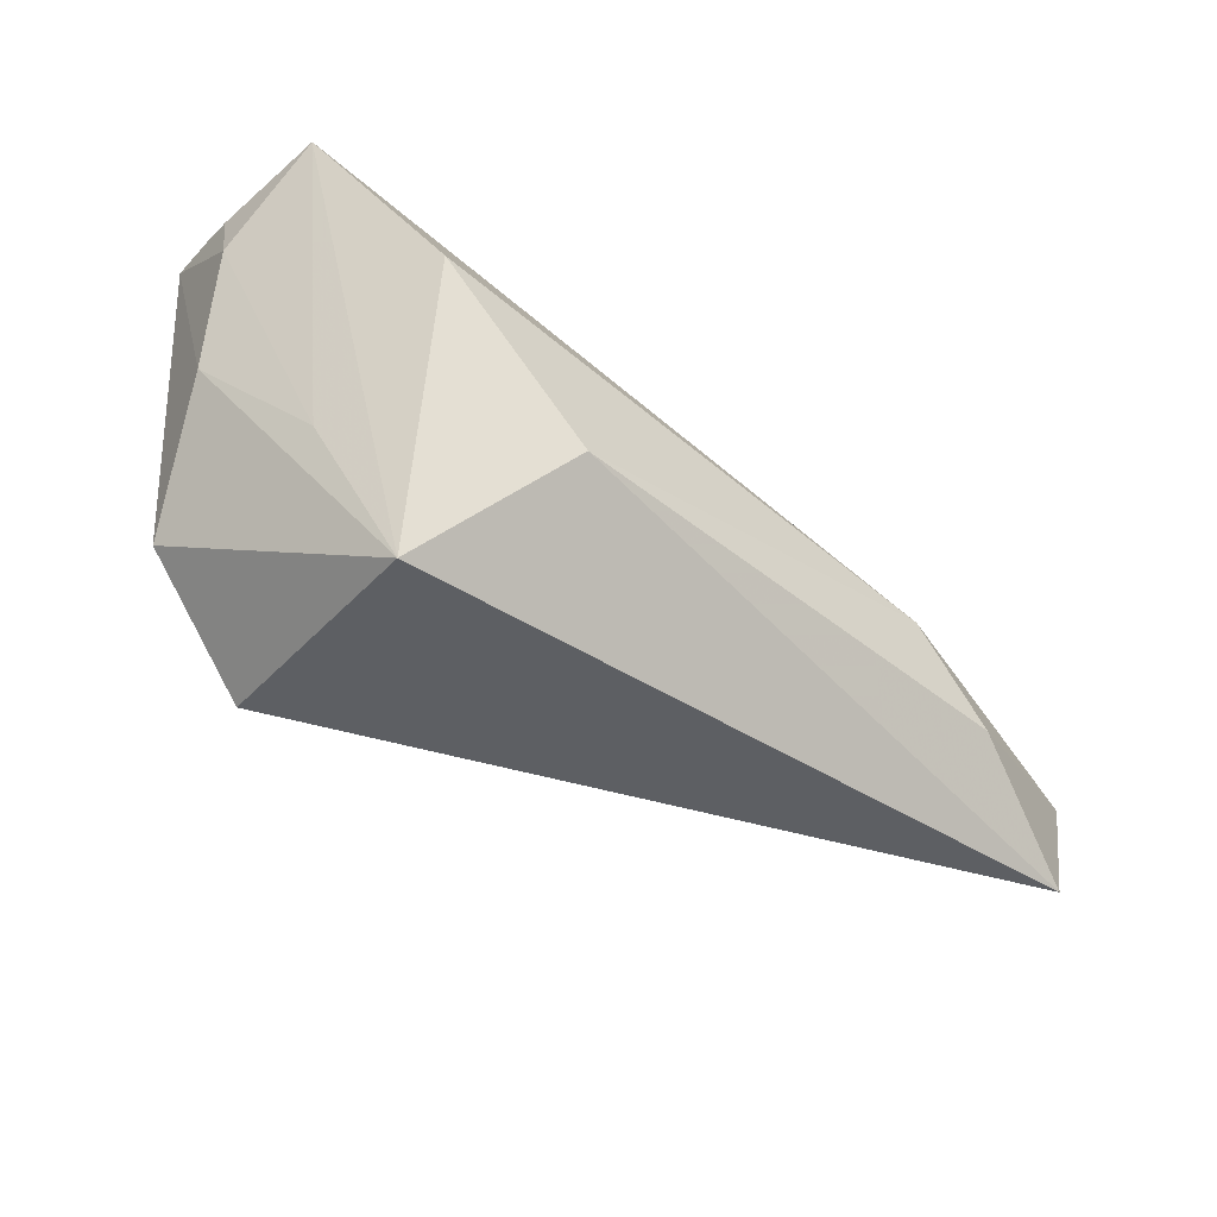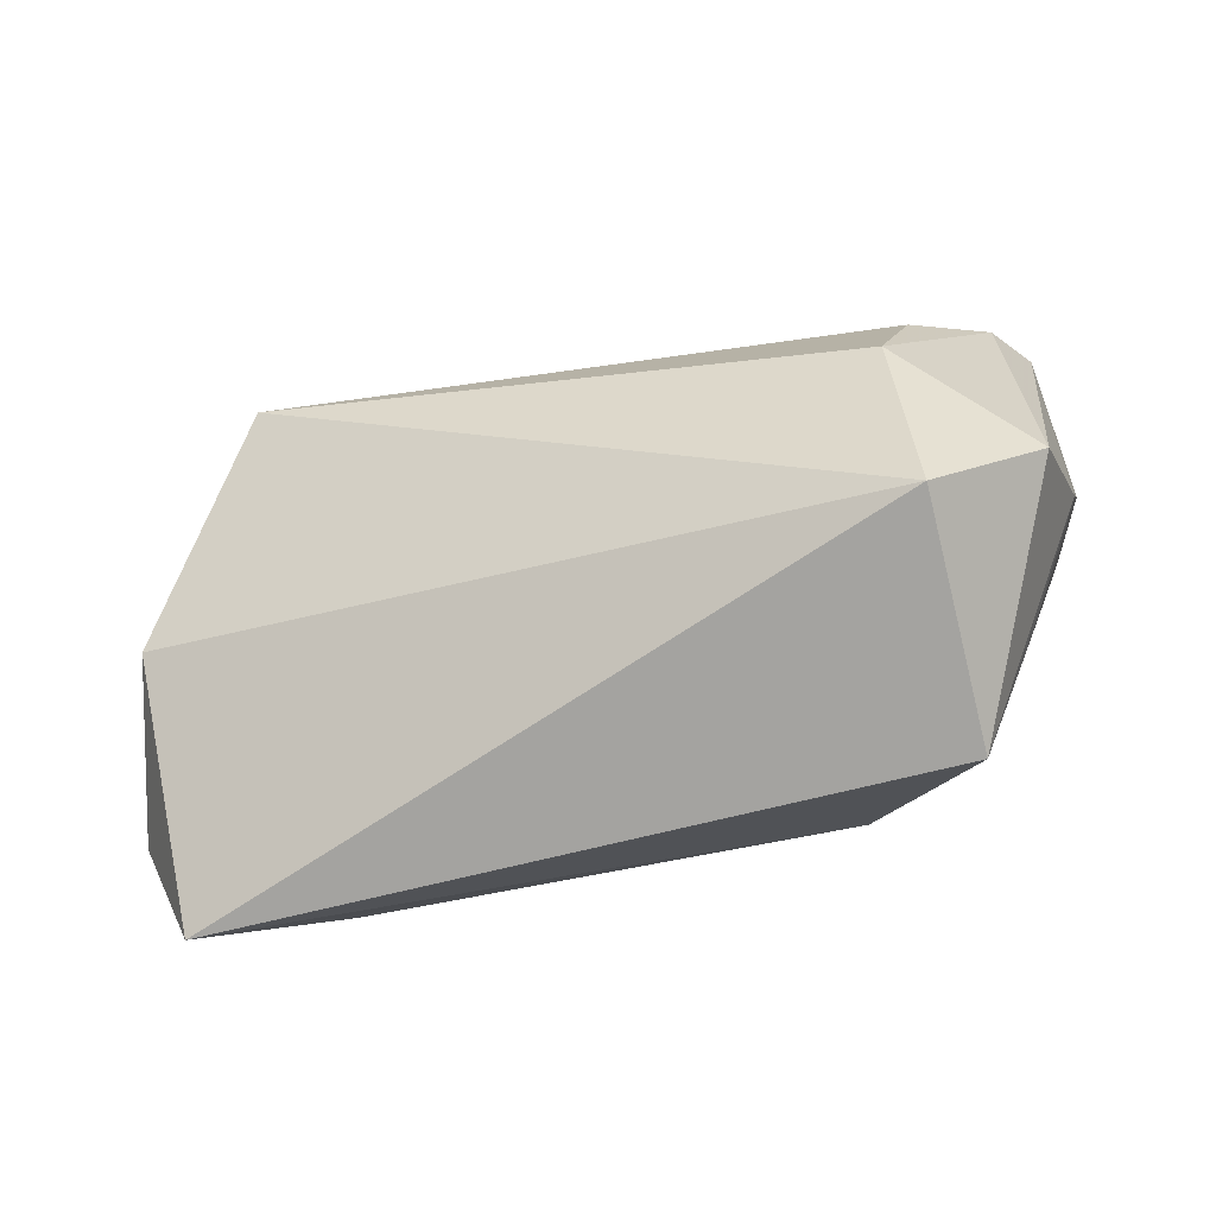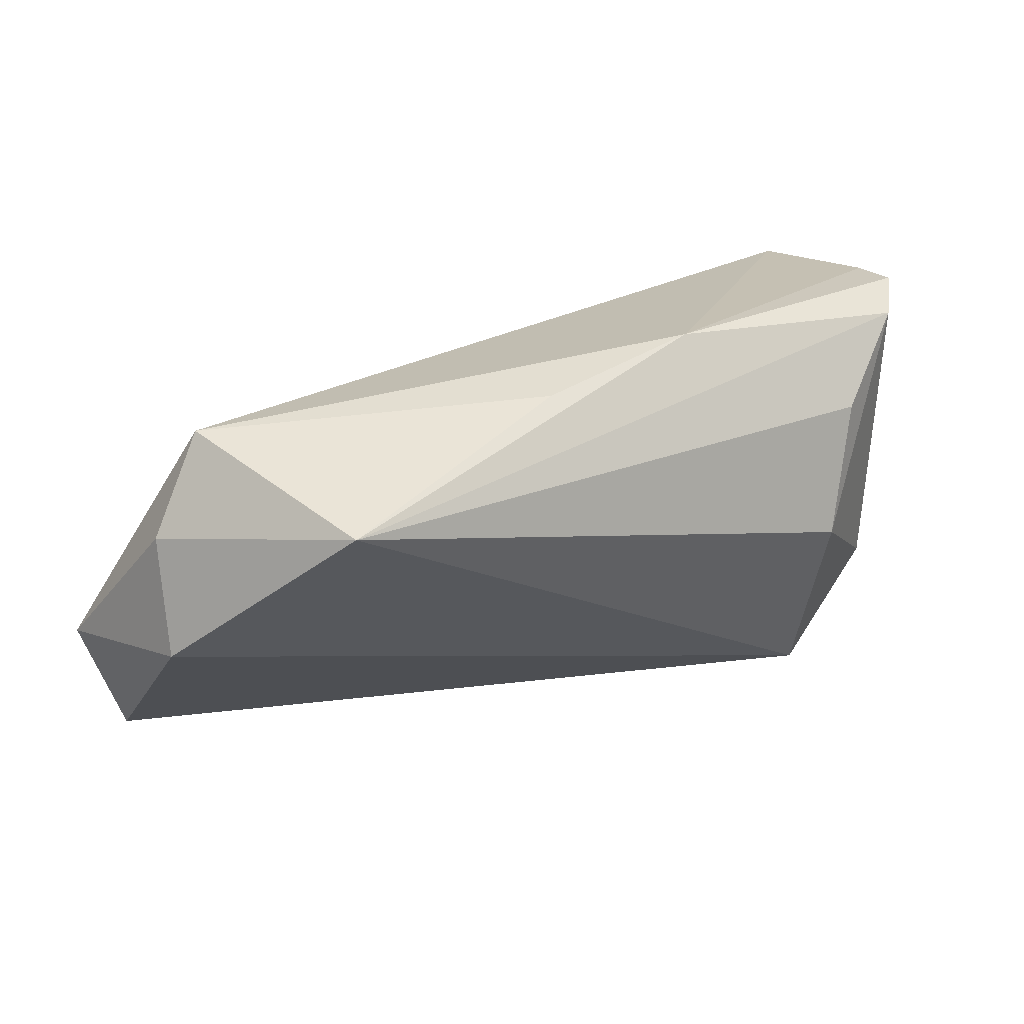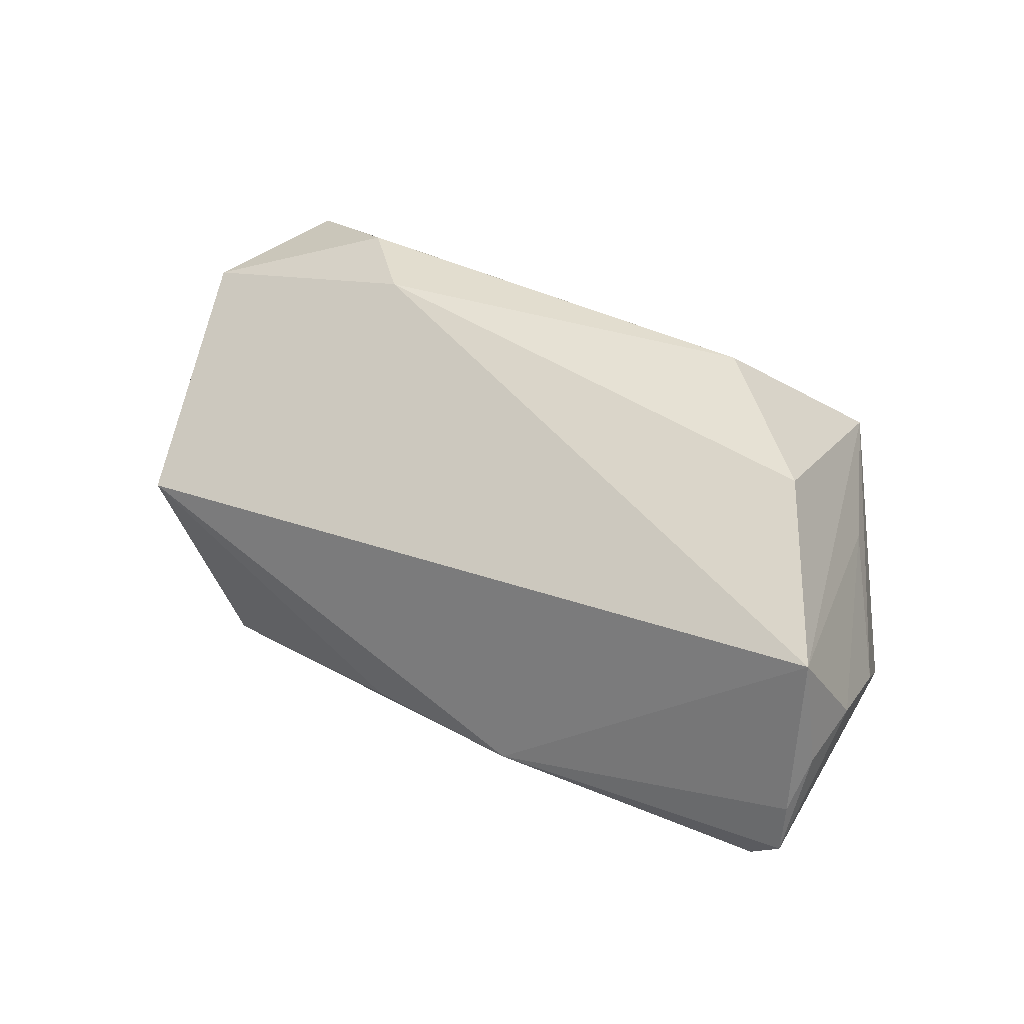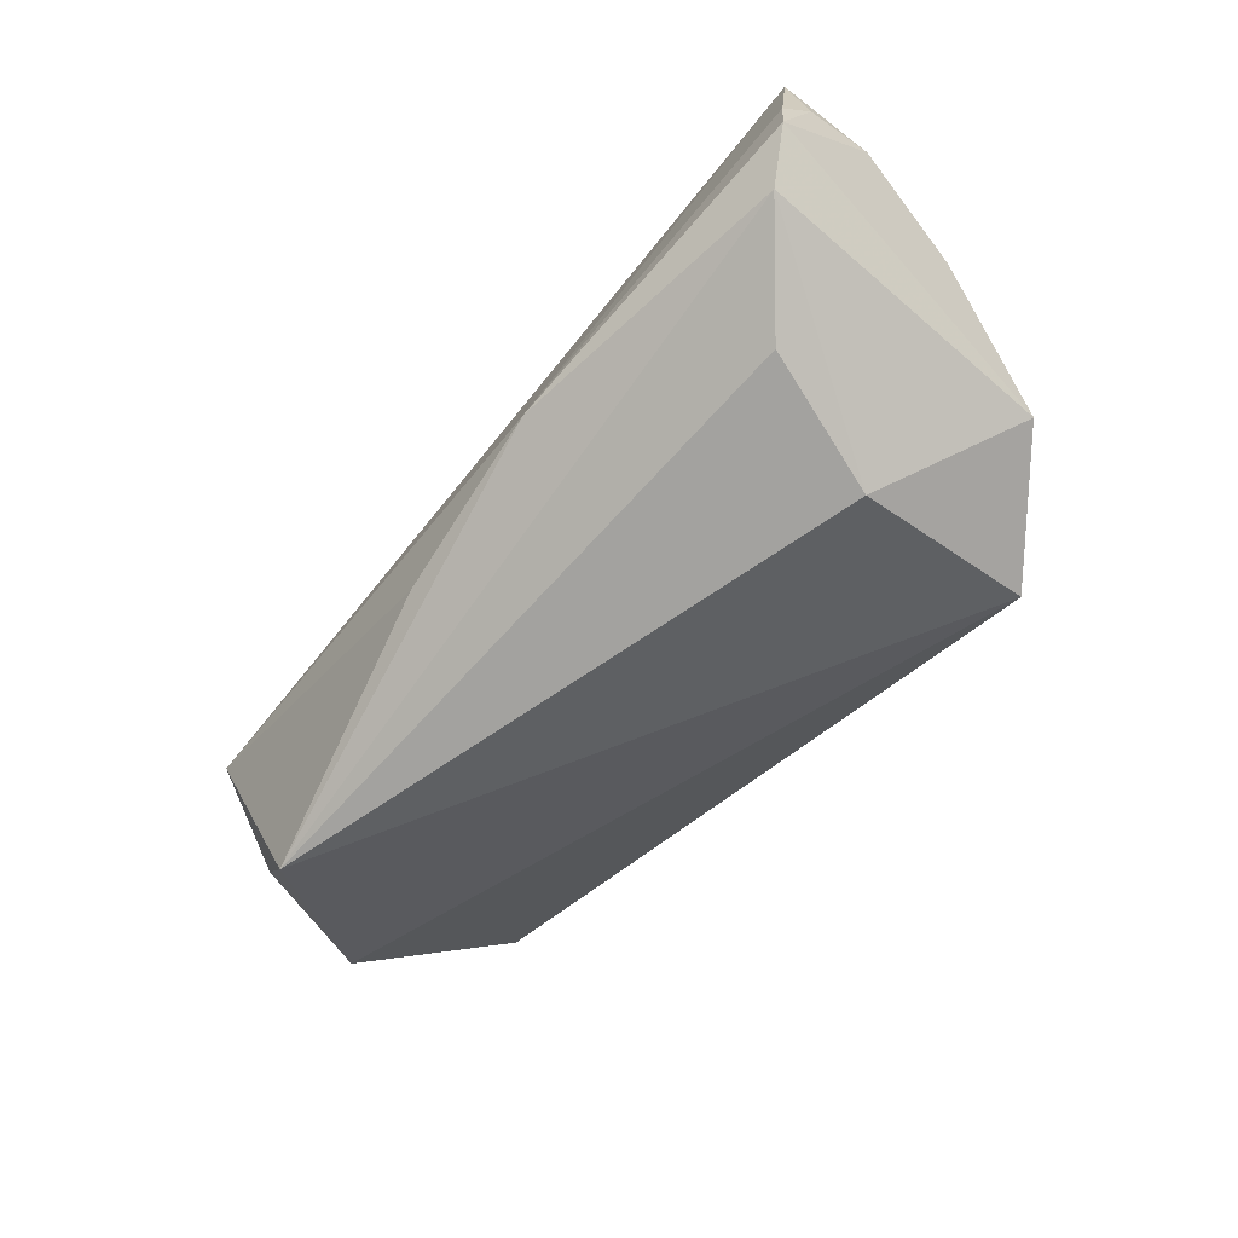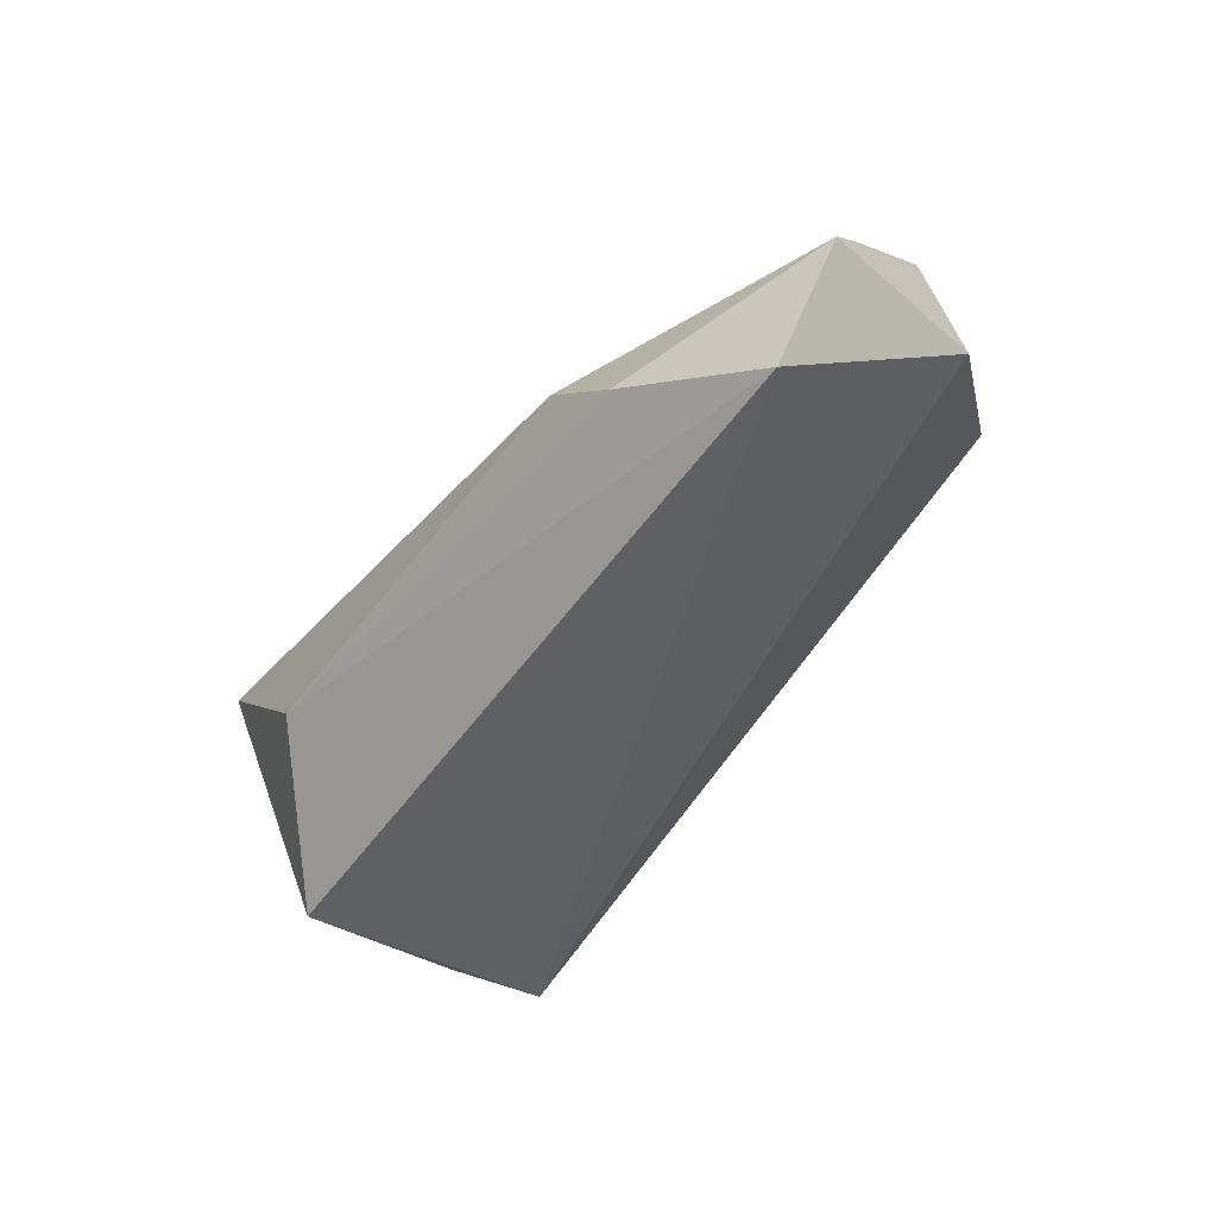
<metadata>
{"format":"obj","ext":"obj","renderer":"f3d","projection":"perspective","resolution":1024,"background":"white","views":[{"elev":-44.3,"azim":-41.3,"up":"+Y"},{"elev":-68.0,"azim":-170.0,"up":"+Y"},{"elev":24.0,"azim":147.4,"up":"+Y"},{"elev":35.0,"azim":-147.7,"up":"+Z"},{"elev":-66.0,"azim":-131.8,"up":"+Z"},{"elev":-49.7,"azim":51.9,"up":"+Y"}]}
</metadata>
<code>
v 0.0562 -0.02741 0.01981
v -0.04581 0.02476 -0.01814
v -0.03372 -0.02795 0.01283
v -0.04594 -0.01265 -0.01539
v -0.03863 0.00518 0.02385
v -0.05089 0.02739 -0.006163
v 0.0389 -0.01699 0.02601
v 0.02867 -0.006551 0.02601
v -0.05063 0.02762 -0.01261
v 0.04323 0.0152 -0.0264
v 0.06296 -0.00985 0.01668
v -0.03496 0.01479 -0.02373
v -0.05039 0.002438 -0.003678
v -0.01102 0.02762 -0.01691
v 0.05792 0.009368 -0.001464
v -0.05064 0.02503 0.01395
v -0.03037 -0.001845 -0.02655
v -0.02069 -0.01375 0.02601
v 0.05107 0.02163 8.202e-05
v -0.04198 -0.01019 0.00761
v 0.05889 -0.004768 -0.005979
v 0.01119 0.0241 -0.01877
v -0.05266 0.01587 0.001674
v -0.05204 0.0238 -0.0005243
v -0.03139 -0.02505 -0.01843
f 15 19 11
f 10 19 15
f 11 7 1
f 3 25 1
f 10 25 17
f 18 5 3
f 3 1 18
f 18 1 7
f 5 18 8
f 8 18 7
f 11 19 8
f 8 7 11
f 3 5 16
f 5 8 16
f 16 8 19
f 19 14 16
f 4 25 3
f 4 17 25
f 22 19 10
f 10 14 22
f 22 14 19
f 21 25 10
f 21 1 25
f 10 15 21
f 11 1 21
f 21 15 11
f 10 17 12
f 3 16 20
f 20 16 23
f 9 23 24
f 23 16 24
f 9 14 2
f 2 4 9
f 2 14 10
f 10 12 2
f 17 4 2
f 2 12 17
f 13 20 23
f 13 23 9
f 9 4 13
f 13 4 3
f 3 20 13
f 9 24 6
f 6 24 16
f 6 14 9
f 6 16 14

</code>
